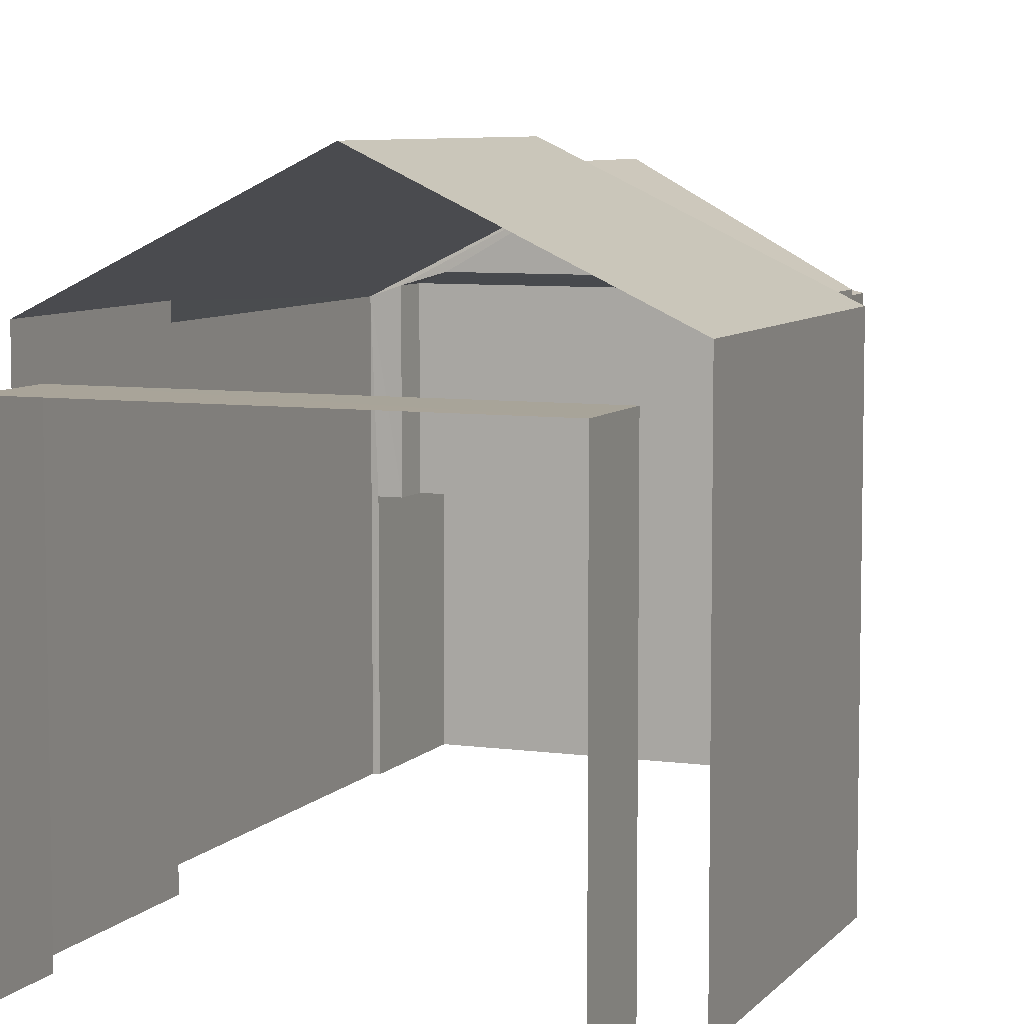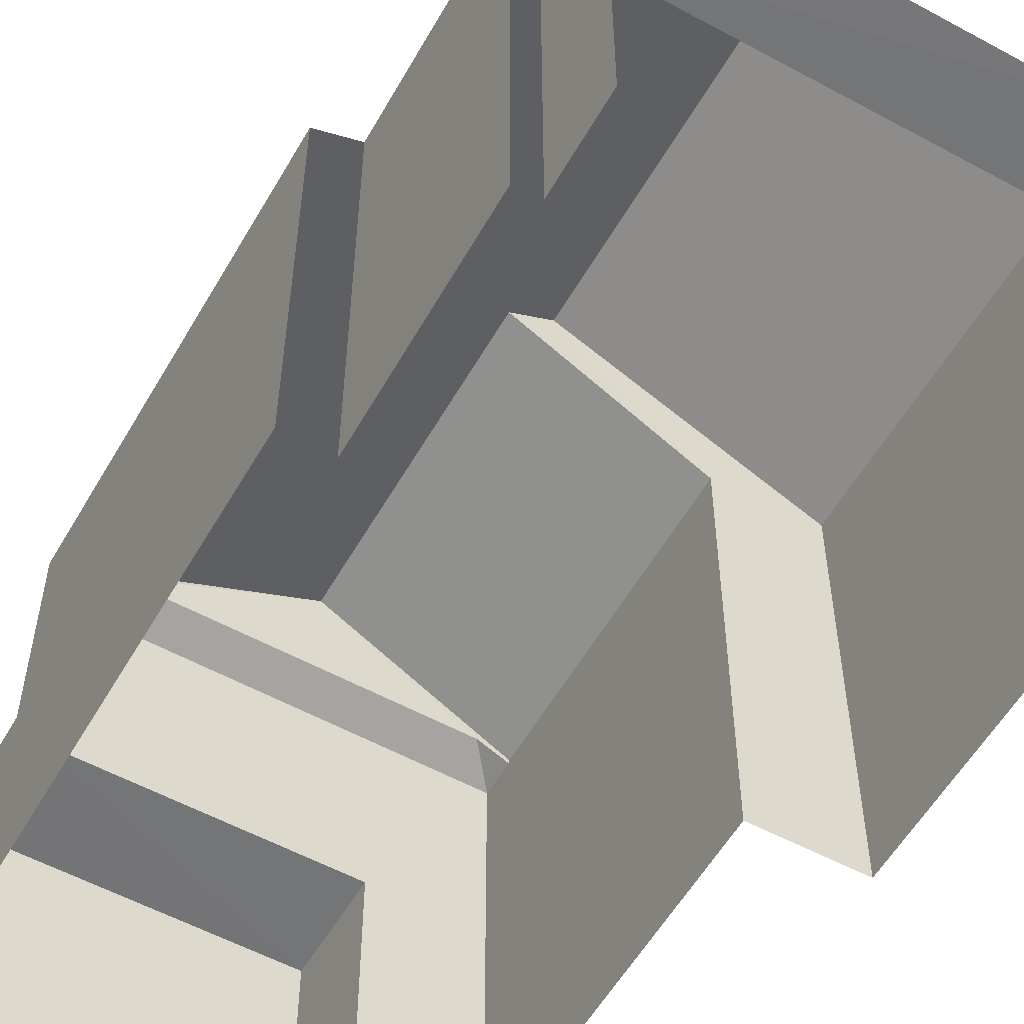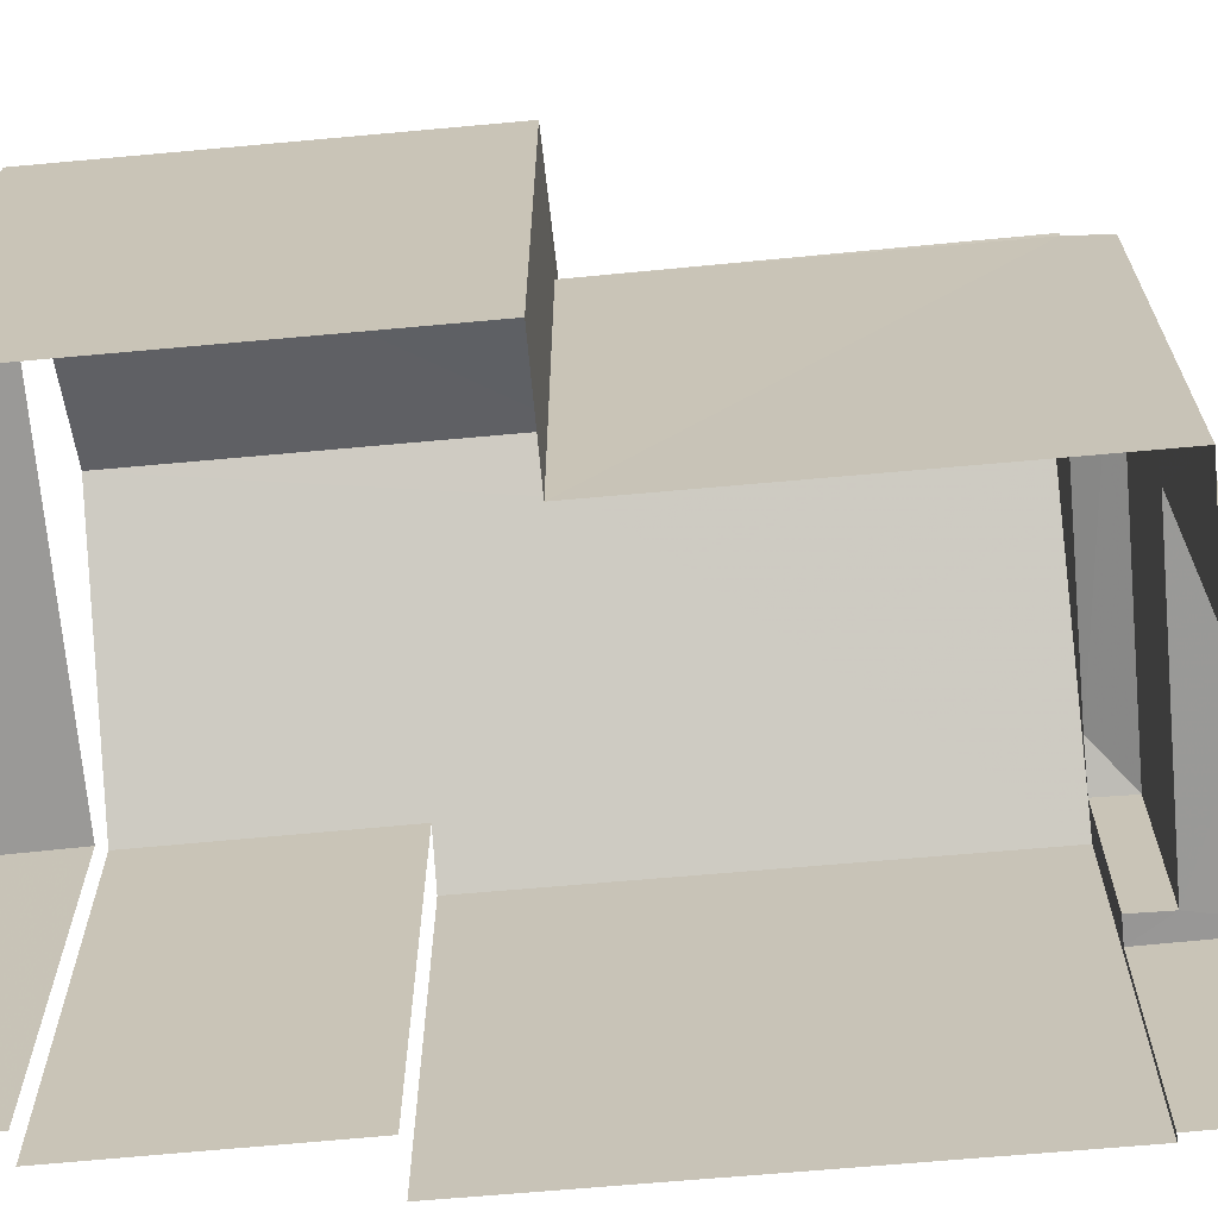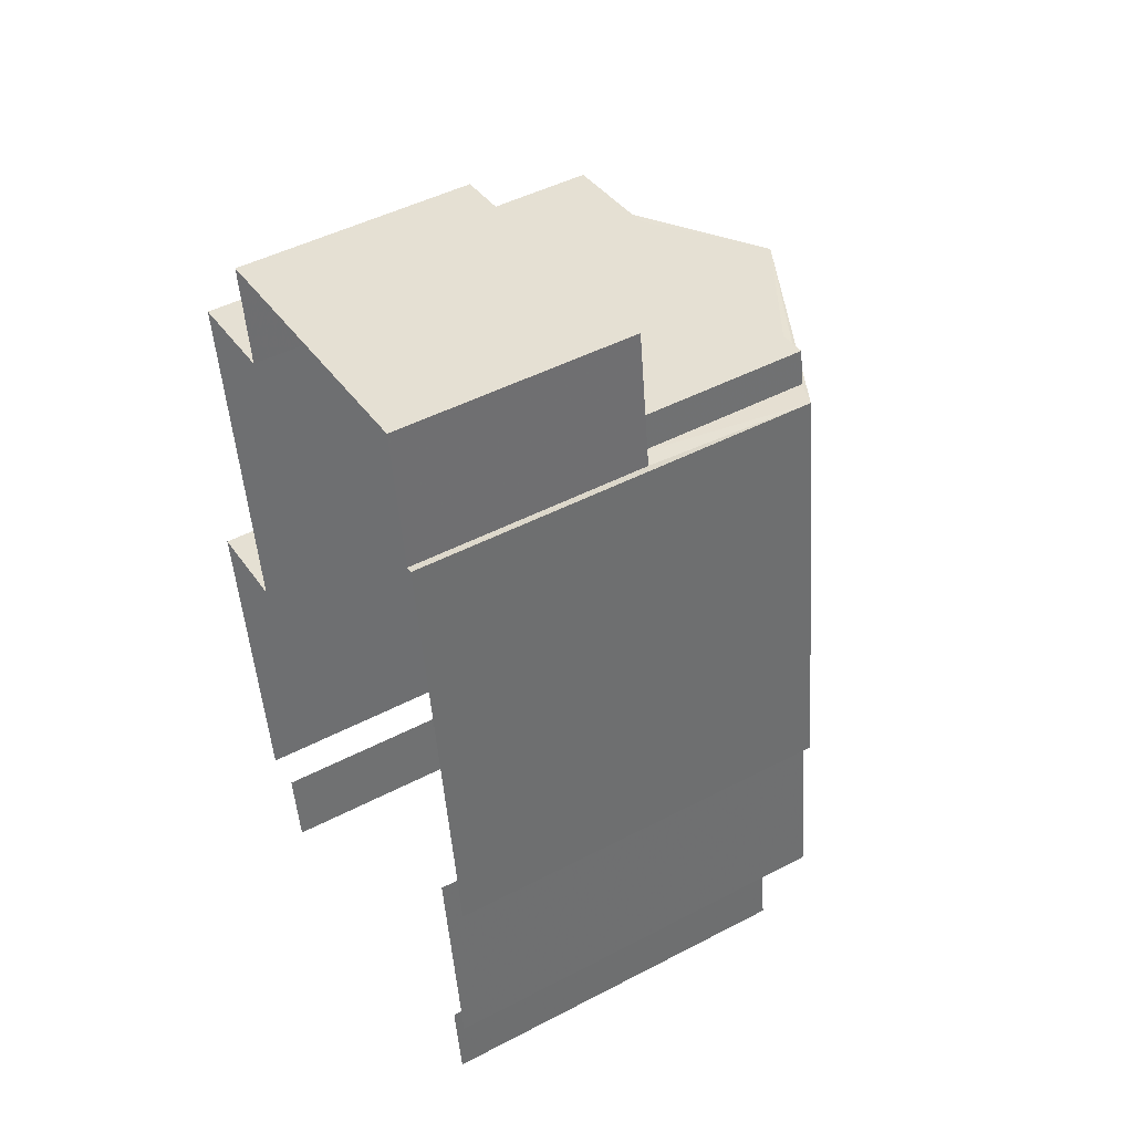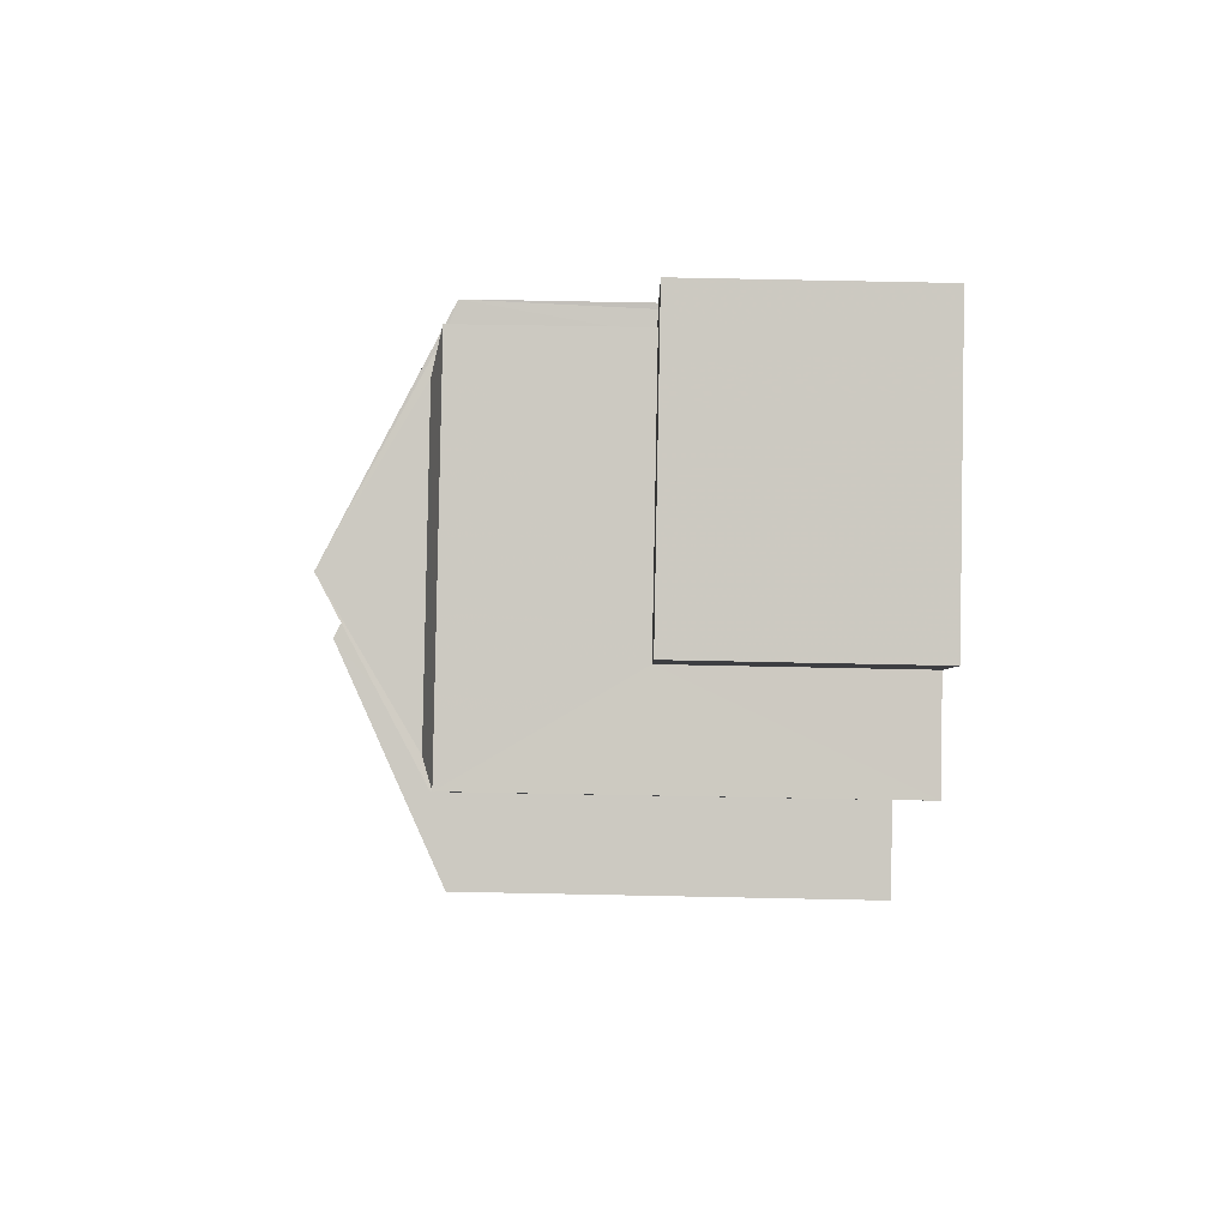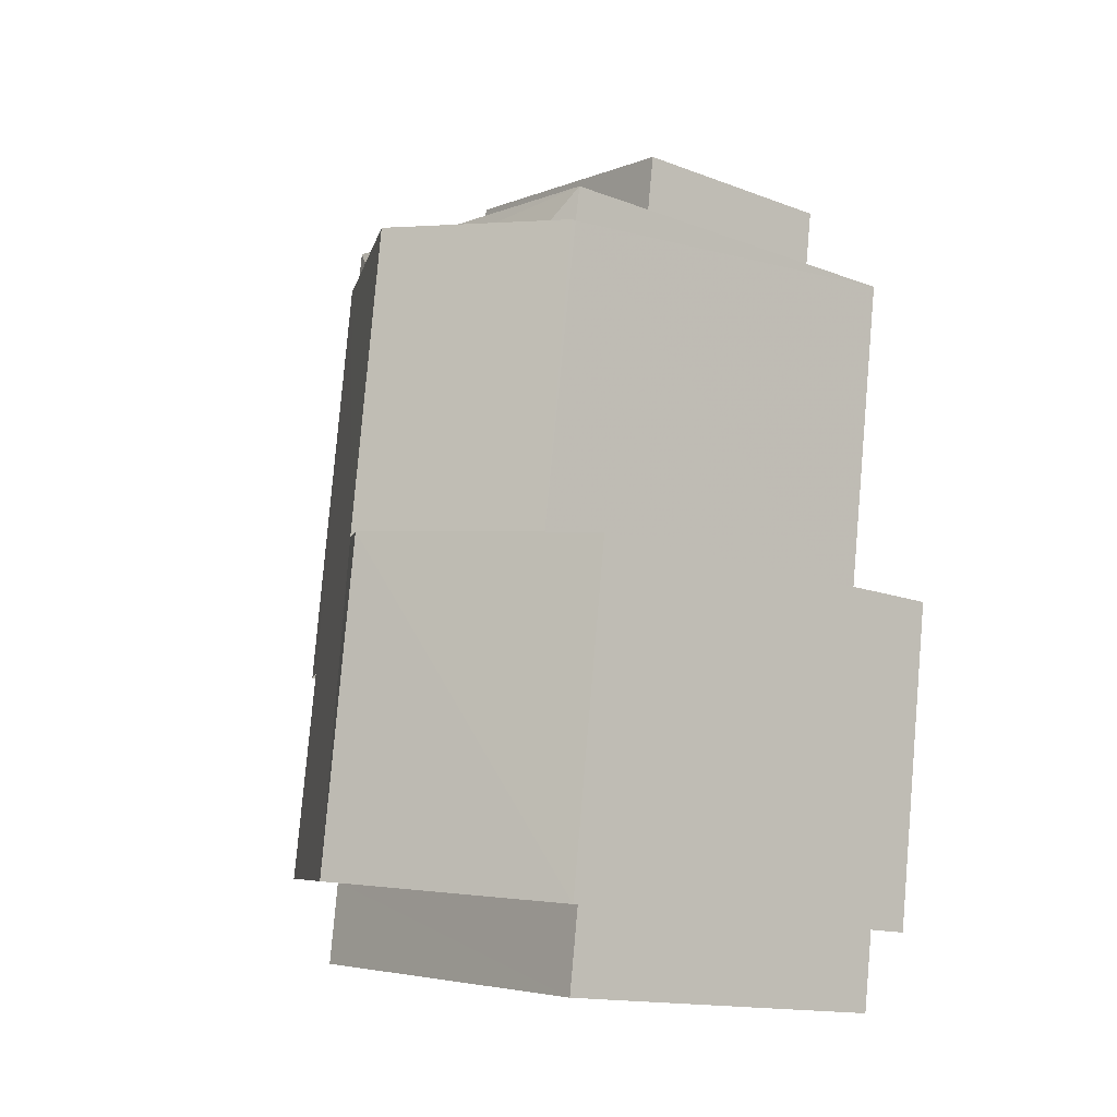
<metadata>
{"format":"obj","ext":"obj","renderer":"f3d","projection":"perspective","resolution":1024,"background":"white","views":[{"elev":7.2,"azim":13.9,"up":"+Z"},{"elev":-56.6,"azim":-37.6,"up":"+Z"},{"elev":-68.9,"azim":87.3,"up":"+Z"},{"elev":47.2,"azim":-120.6,"up":"+Y"},{"elev":78.8,"azim":91.1,"up":"+Y"},{"elev":-15.0,"azim":51.2,"up":"+Y"}]}
</metadata>
<code>
v -2.234e+05 -1.268e+05 19.4
v -2.234e+05 -1.268e+05 19.4
v -2.234e+05 -1.268e+05 19.4
v -2.234e+05 -1.268e+05 19.4
v -2.234e+05 -1.268e+05 19.4
v -2.234e+05 -1.268e+05 19.4
v -2.235e+05 -1.268e+05 19.4
v -2.234e+05 -1.268e+05 19.4
v -2.235e+05 -1.268e+05 19.4
v -2.235e+05 -1.268e+05 19.4
v -2.234e+05 -1.268e+05 19.4
v -2.235e+05 -1.268e+05 19.4
v -2.235e+05 -1.268e+05 19.4
v -2.235e+05 -1.268e+05 19.4
v -2.235e+05 -1.268e+05 19.4
v -2.235e+05 -1.268e+05 19.4
v -2.235e+05 -1.268e+05 28.57
v -2.234e+05 -1.268e+05 26.63
v -2.234e+05 -1.268e+05 26.63
v -2.235e+05 -1.268e+05 28.57
v -2.235e+05 -1.268e+05 28.22
v -2.235e+05 -1.268e+05 26.63
v -2.235e+05 -1.268e+05 26.63
v -2.235e+05 -1.268e+05 28.22
v -2.235e+05 -1.268e+05 26.26
v -2.235e+05 -1.268e+05 26.26
v -2.235e+05 -1.268e+05 26.63
v -2.234e+05 -1.268e+05 26.43
v -2.235e+05 -1.268e+05 26.43
v -2.234e+05 -1.268e+05 26.63
v -2.234e+05 -1.268e+05 26.43
v -2.234e+05 -1.268e+05 23.42
v -2.234e+05 -1.268e+05 23.42
v -2.235e+05 -1.268e+05 23.42
v -2.235e+05 -1.268e+05 23.42
v -2.235e+05 -1.268e+05 23.42
v -2.235e+05 -1.268e+05 23.42
v -2.235e+05 -1.268e+05 25.94
v -2.235e+05 -1.268e+05 25.94
v -2.234e+05 -1.268e+05 25.94
v -2.234e+05 -1.268e+05 25.94
v -2.235e+05 -1.268e+05 26.43
v -2.234e+05 -1.268e+05 26.51
v -2.234e+05 -1.268e+05 26.51
f 1 2 3
f 3 2 4
f 5 6 4
f 7 2 8
f 7 8 9
f 10 11 5
f 12 13 7
f 14 15 16
f 15 10 5
f 16 15 13
f 4 2 13
f 15 5 4
f 13 2 7
f 15 4 13
f 40 9 8
f 40 39 9
f 13 26 16
f 13 23 26
f 2 1 41
f 12 7 38
f 20 38 41
f 22 12 38
f 41 1 18
f 22 38 20
f 20 41 18
f 17 18 19
f 17 20 18
f 20 17 21
f 22 20 23
f 21 24 25
f 23 25 26
f 23 20 21
f 23 21 25
f 27 28 29
f 27 30 28
f 31 28 30
f 32 33 34
f 33 35 34
f 34 36 37
f 34 35 36
f 38 39 40
f 41 38 40
f 42 27 29
f 24 43 44
f 24 21 43
f 35 11 10
f 35 33 11
f 15 14 36
f 31 30 44
f 14 25 36
f 25 37 36
f 30 24 44
f 25 24 42
f 30 27 24
f 27 42 24
f 25 42 37
f 37 42 29
f 34 37 29
f 13 12 22
f 23 13 22
f 6 32 28
f 28 32 29
f 6 5 32
f 29 32 34
f 7 9 39
f 38 7 39
f 36 35 10
f 15 36 10
f 2 40 8
f 2 41 40
f 18 1 3
f 19 18 3
f 26 14 16
f 26 25 14
f 4 43 3
f 3 43 19
f 19 43 17
f 43 21 17
f 32 11 33
f 32 5 11
f 44 43 31
f 43 4 31
f 31 6 28
f 31 4 6

</code>
